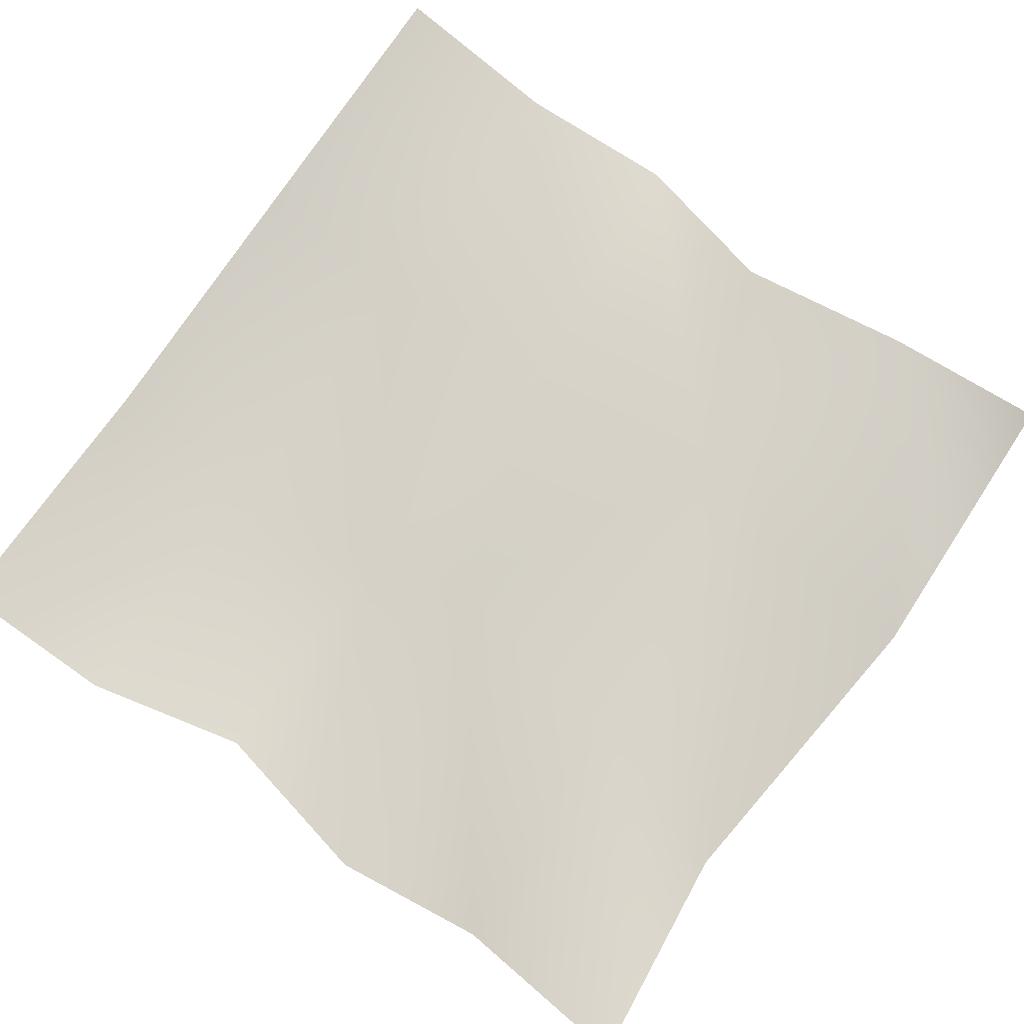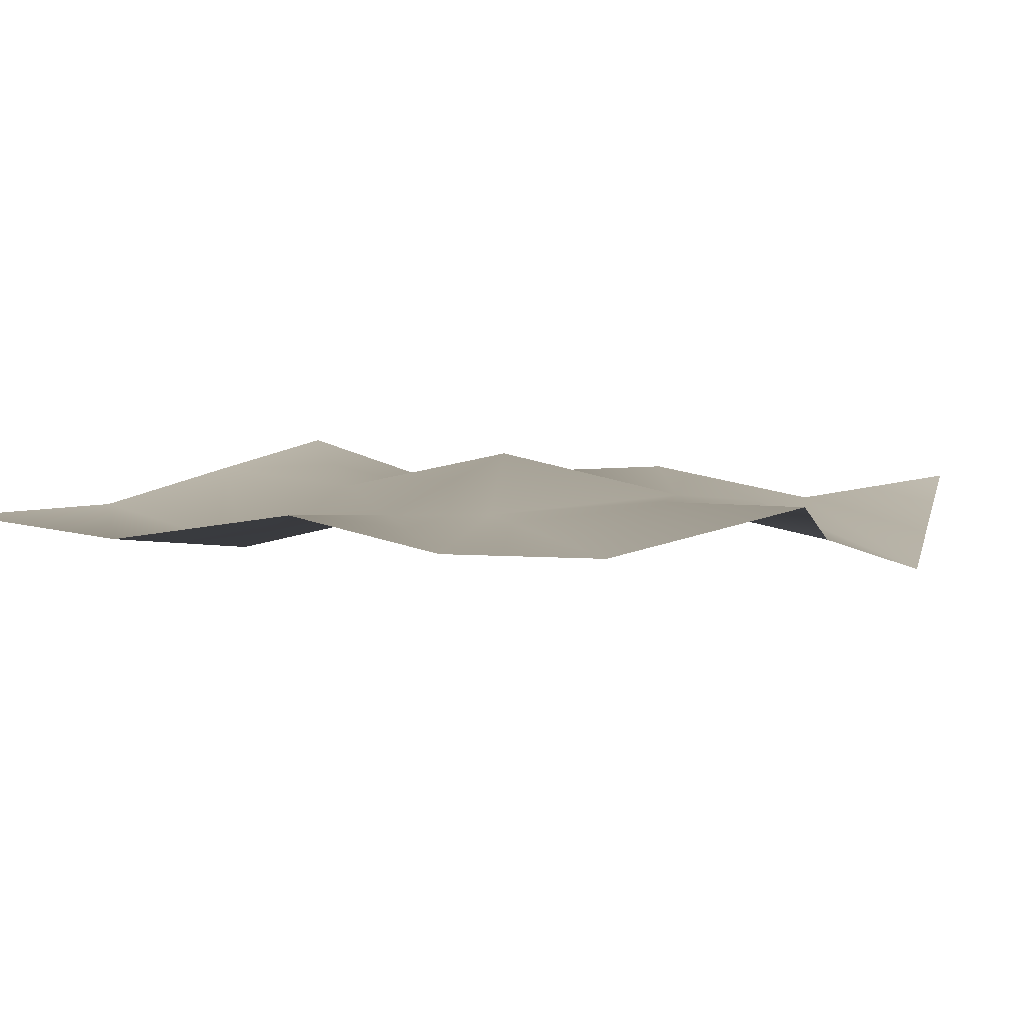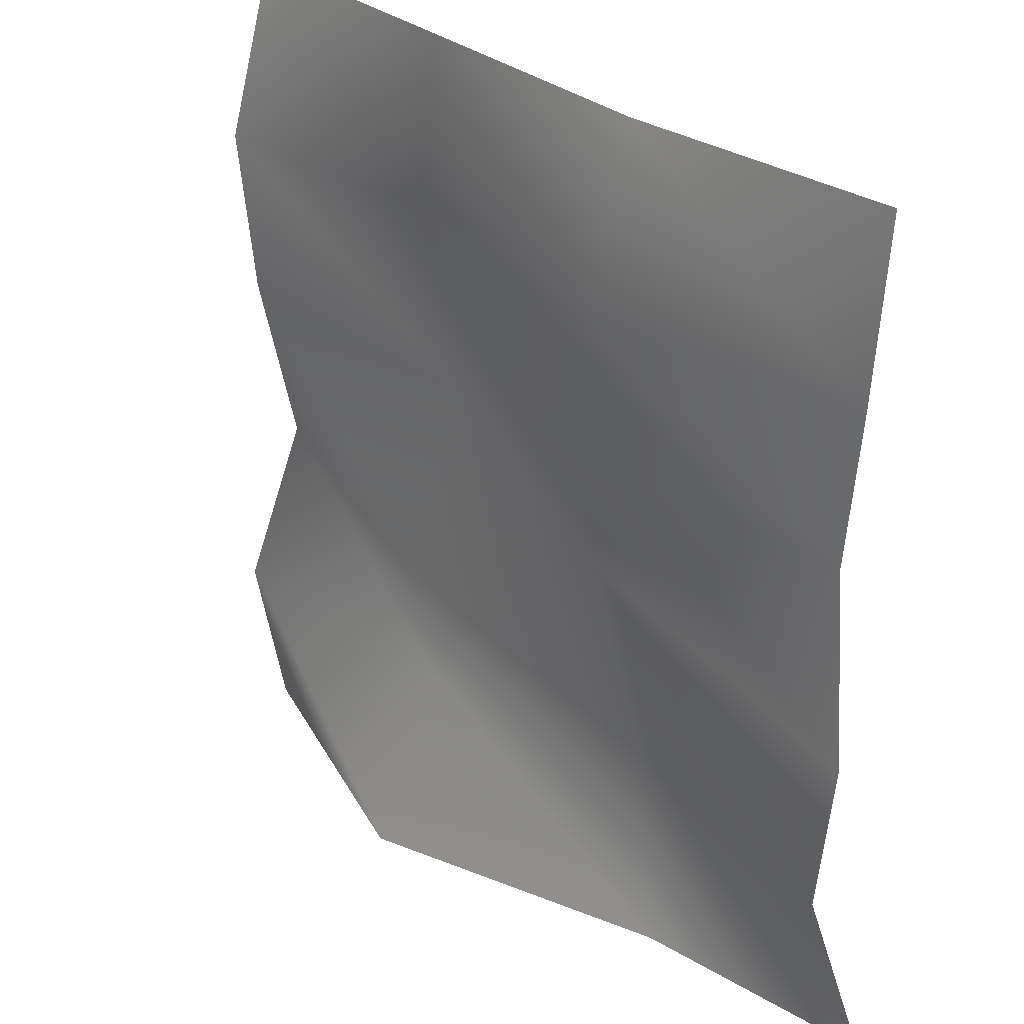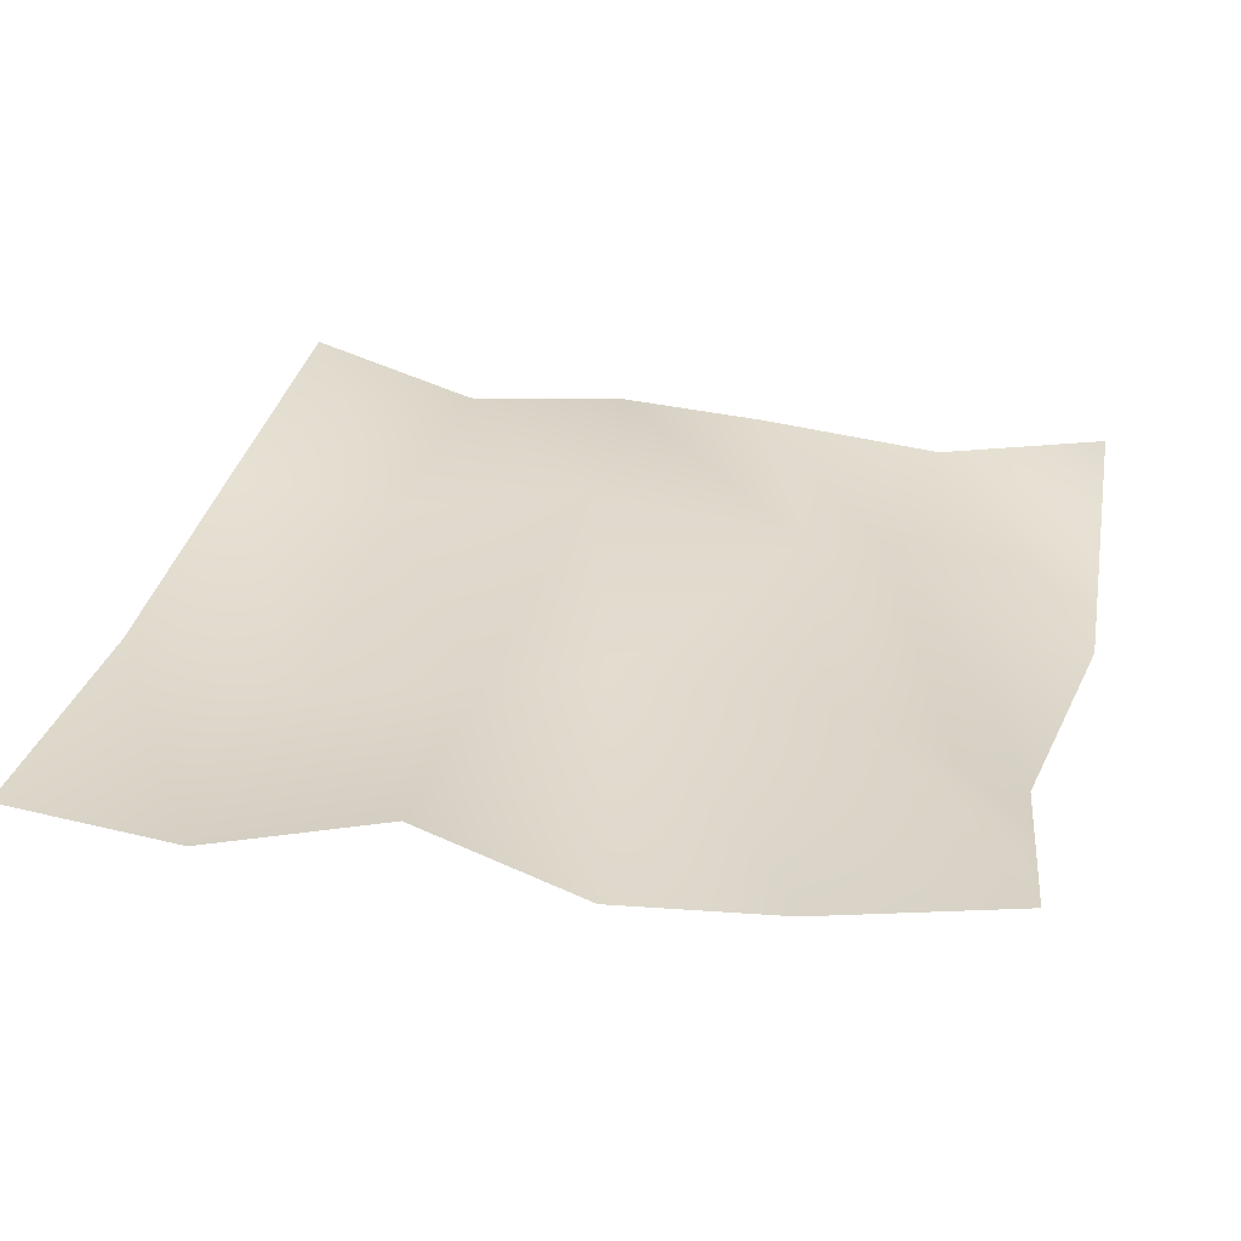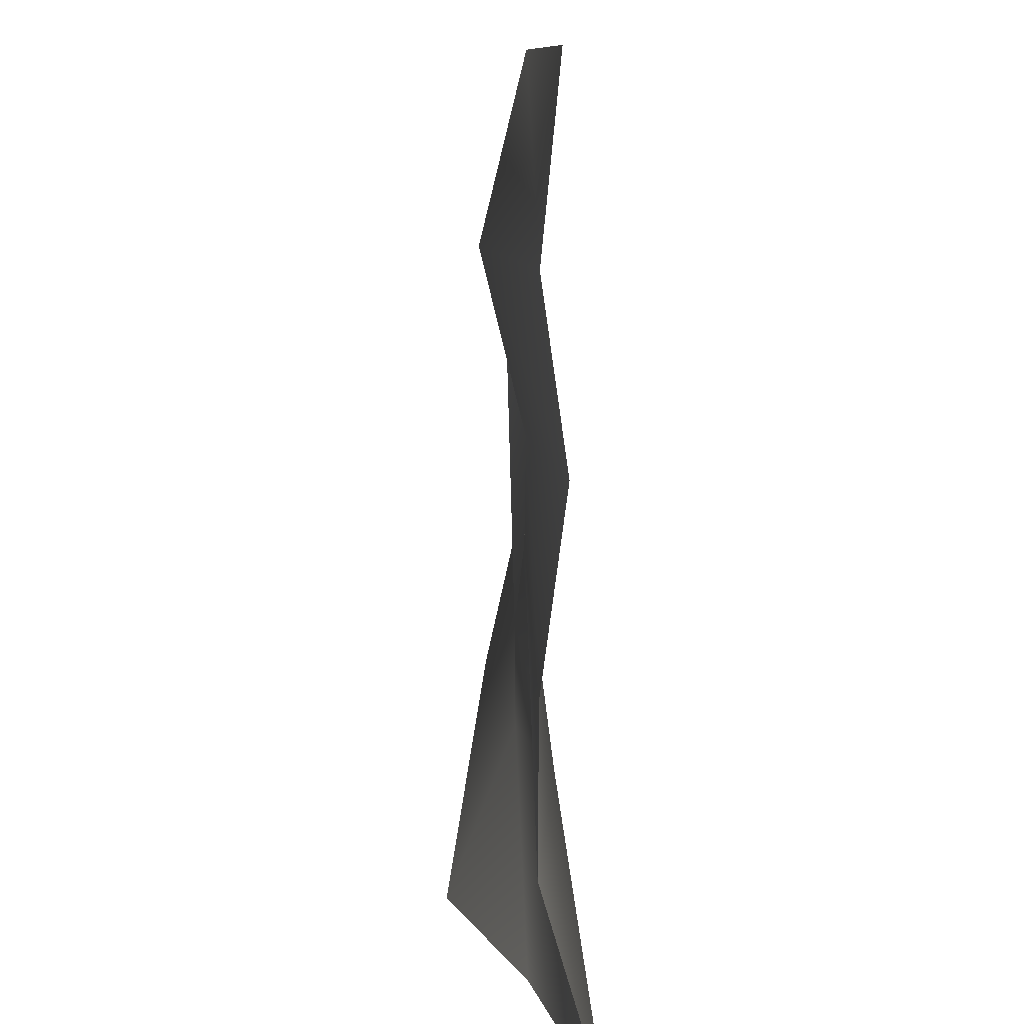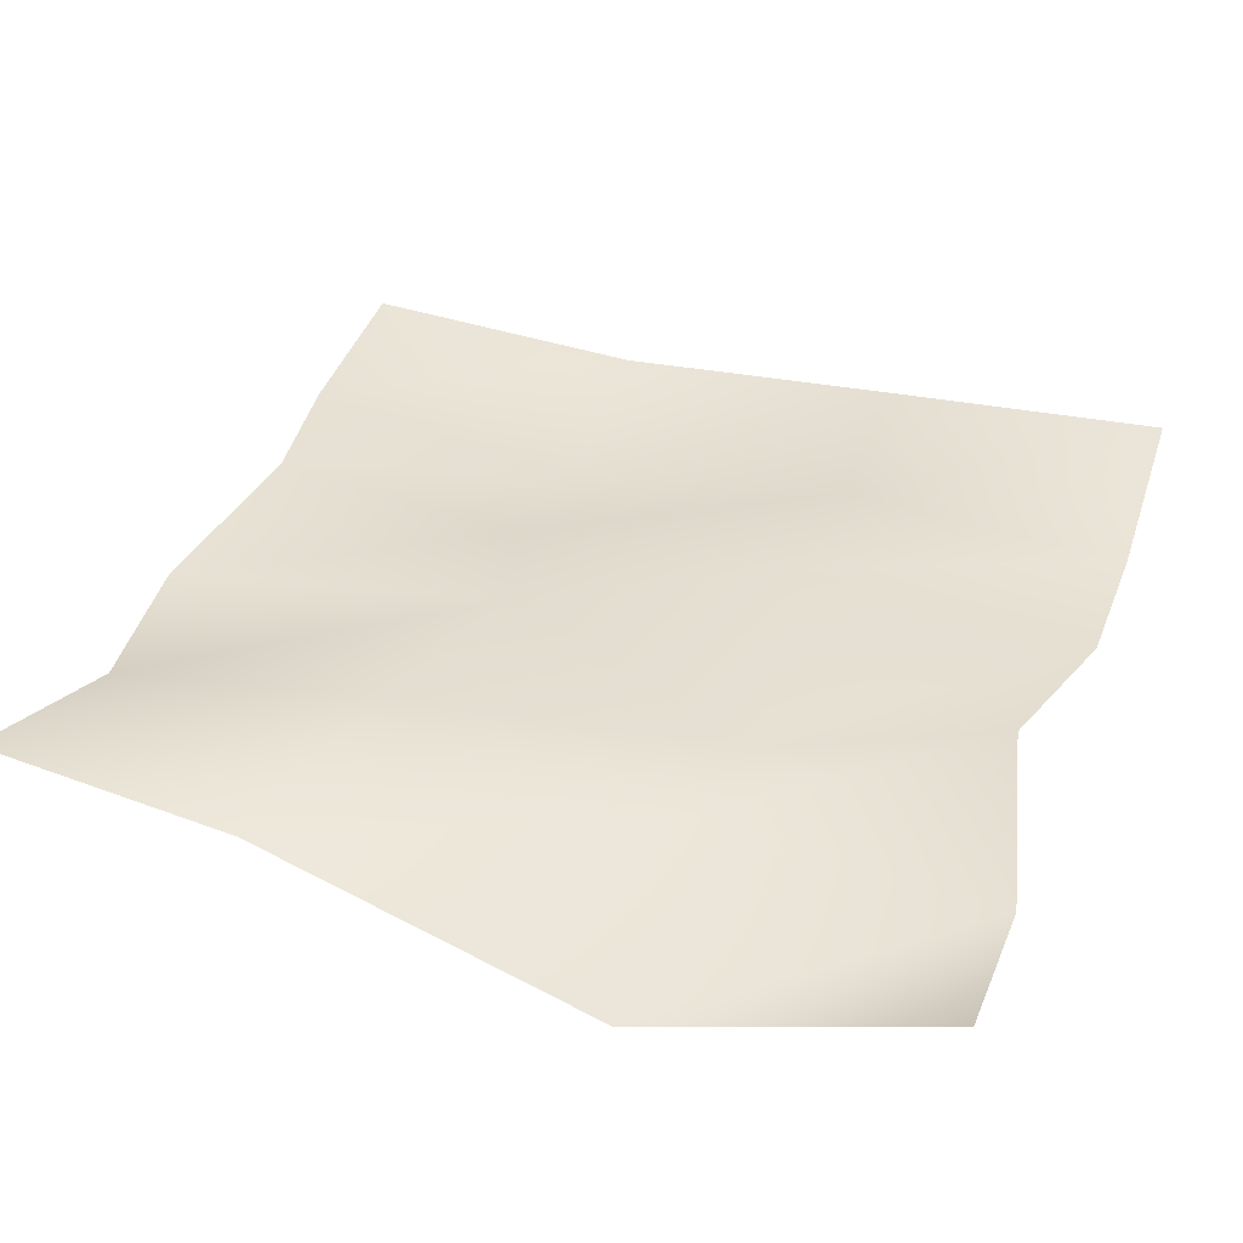
<metadata>
{"format":"obj","ext":"obj","renderer":"f3d","projection":"perspective","resolution":1024,"background":"white","views":[{"elev":77.0,"azim":-55.0,"up":"+Z"},{"elev":6.3,"azim":-70.7,"up":"+Z"},{"elev":28.7,"azim":-130.2,"up":"+Y"},{"elev":32.0,"azim":-77.3,"up":"+Z"},{"elev":9.9,"azim":-91.8,"up":"+Y"},{"elev":36.8,"azim":19.0,"up":"+Z"}]}
</metadata>
<code>
v  -2.111 -2.073 0.3159
v  -0.9928 -1.961 0.04
v  -0.7361 -1.063 0.1686
v  -2.016 -1.156 0.04
v  0.7035 -2.148 -0.3159
v  0.7035 -1.229 0.04
v  2.111 -2.073 0.0831
v  2.111 -1.229 -0.082
v  -0.5156 -0.0559 0.04
v  -2.111 -0.3847 0.04
v  0.8314 -0.7319 0.04
v  1.908 -0.3246 0.1063
v  -0.7035 0.4596 0.04
v  -1.922 0.4596 0.1671
v  0.7035 0.2962 0.2661
v  2.111 0.4596 0.04
v  -0.7035 1.304 -0.1674
v  -2.111 1.304 0.04
v  0.7035 1.304 0.04
v  2.111 1.304 -0.0488
v  -0.7035 2.148 0.04
v  -2.111 2.148 0.124
v  0.7035 2.148 0.1222
v  2.111 2.148 0.1976
g Lolipop_Wrapper
f 1 2 3 4
f 2 5 6 3
f 5 7 8 6
f 4 3 9 10
f 3 6 11 9
f 6 8 12 11
f 10 9 13 14
f 9 11 15 13
f 11 12 16 15
f 14 13 17 18
f 13 15 19 17
f 15 16 20 19
f 18 17 21 22
f 17 19 23 21
f 19 20 24 23

</code>
